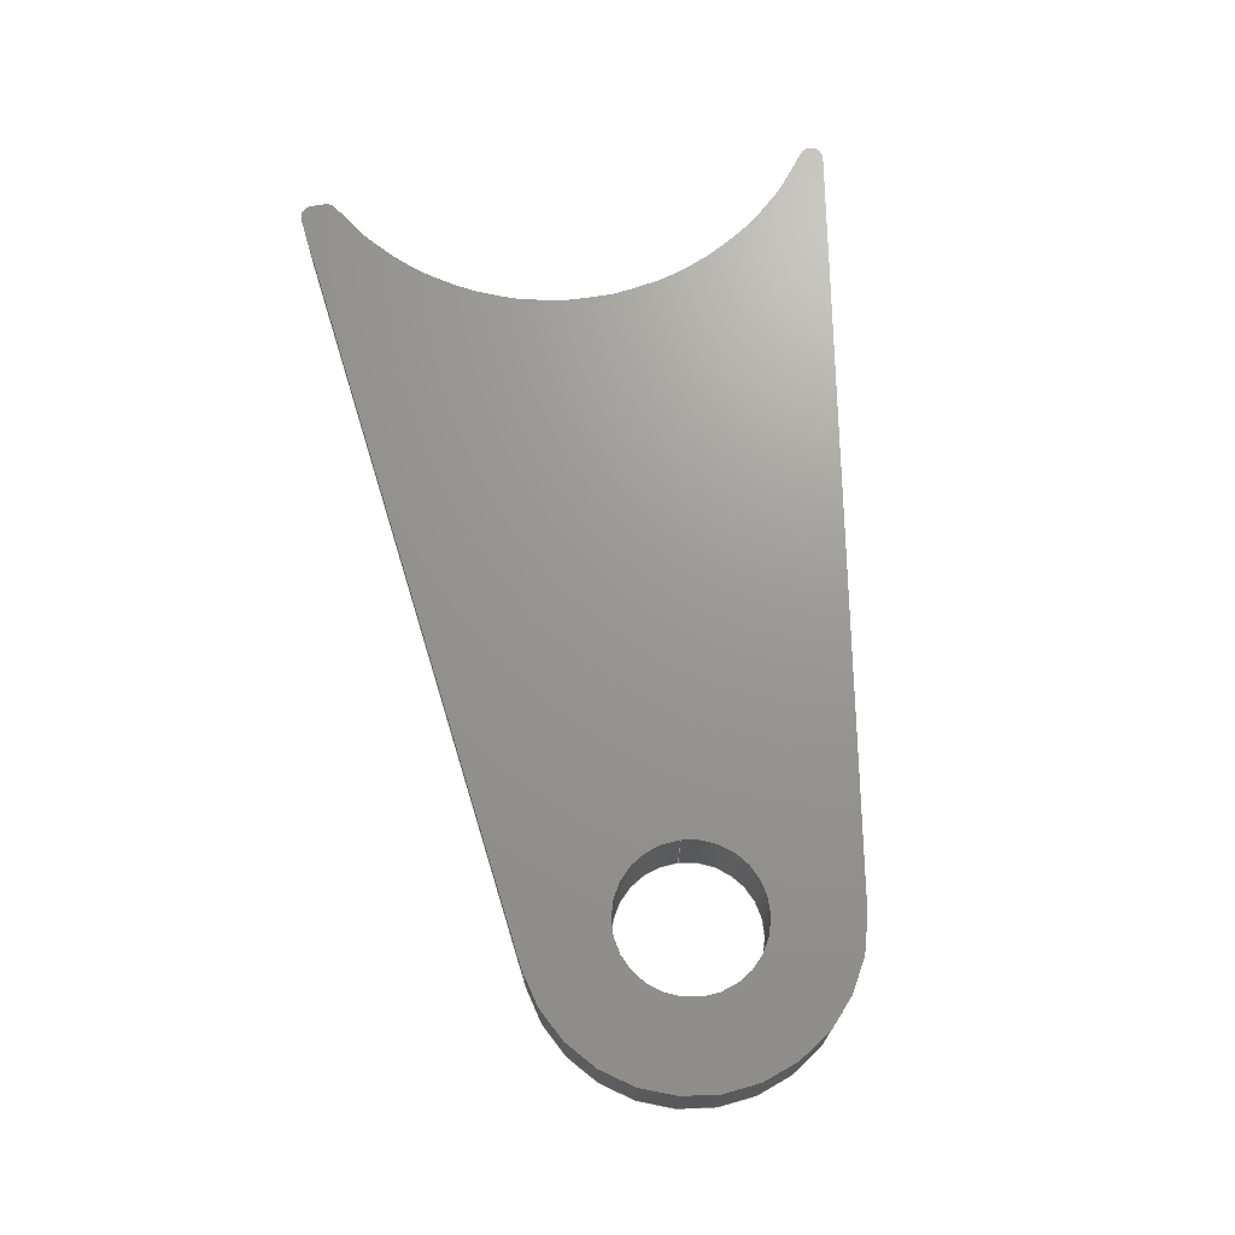
<metadata>
{"format":"iges","ext":"igs","renderer":"f3d","projection":"perspective","resolution":1024,"background":"white","views":[{"elev":70.1,"azim":83.0,"up":"+Z"}]}
</metadata>
<code>
START RECORD GO HERE.
1H,,1H;,20HCNEXT - IGES PRODUCT,13H20M_FU_FD.igs,44HIBM CATIA IGES - CAT
IA Version 5 Release 19 ,27HCATIA Version 5 Release 19 ,32,75,6,75,15,
15HChape_LFUAF_Low,1,2,2HMM,1000,1,15H2.019e+07,0.001,1e+04,
5Halexb,15HLAPTOP-PR6NE7IP,11,0,15H2.019e+07,;
     116       1       0       0   10000       0       0       000000001
     116       0       0       1       0                origin         0
     116       2       0       0   10000       0       0       000000001
     116       0       0       1       0                Point0.3        0
     116       3       0       0   10000       0       0       000000001
     116       0       0       1       0                Point0.4        0
     116       4       0       0   10000       0       0       000000001
     116       0       0       1       0                Point0.5        0
     116       5       0       0   10000       0       0       000000001
     116       0       0       1       0                Point0.6        0
     406       6       0       0       0       0       0       000010201
     406       0       0       1      15                               0
     110       7       0       0       0       0       0       001010001
     110       0       0       2       0                               0
     110       9       0       0       0       0       0       001010001
     110       0       0       2       0                               0
     120      11       0       0       0       0       0       001010001
     120       0       0       1       0                               0
     110      12       0       0       0       0       0       001010001
     110       0       0       2       0                               0
     124      14       0       0       0       0       0       001020201
     124       0       0       2       0                               0
     100      16       0       0       0       0      21       001010001
     100       0       0       1       0                               0
     110      17       0       0       0       0       0       001010001
     110       0       0       2       0                               0
     124      19       0       0       0       0       0       001020201
     124       0       0       2       0                               0
     100      21       0       0       0       0      27       001010001
     100       0       0       1       0                               0
     102      22       0       0       0       0       0       001010001
     102       0       0       1       0                               0
     142      23       0       0       0       0       0       001010001
     142       0       0       1       0                               0
     144      24       0       0   10000       0       0       000000000
     144       0       0       1       0                               0
     110      25       0       0       0       0       0       001010001
     110       0       0       2       0                               0
     110      27       0       0       0       0       0       001010001
     110       0       0       2       0                               0
     120      29       0       0       0       0       0       001010001
     120       0       0       1       0                               0
     124      30       0       0       0       0       0       001020201
     124       0       0       2       0                               0
     100      32       0       0       0       0      43       001010001
     100       0       0       1       0                               0
     110      33       0       0       0       0       0       001010001
     110       0       0       2       0                               0
     124      35       0       0       0       0       0       001020201
     124       0       0       2       0                               0
     100      37       0       0       0       0      49       001010001
     100       0       0       1       0                               0
     110      38       0       0       0       0       0       001010001
     110       0       0       2       0                               0
     102      40       0       0       0       0       0       001010001
     102       0       0       1       0                               0
     142      41       0       0       0       0       0       001010001
     142       0       0       1       0                               0
     144      42       0       0   10000       0       0       000000000
     144       0       0       1       0                               0
     110      43       0       0       0       0       0       001010001
     110       0       0       2       0                               0
     110      45       0       0       0       0       0       001010001
     110       0       0       2       0                               0
     120      47       0       0       0       0       0       001010001
     120       0       0       1       0                               0
     124      48       0       0       0       0       0       001020201
     124       0       0       2       0                               0
     100      50       0       0       0       0      67       001010001
     100       0       0       1       0                               0
     110      51       0       0       0       0       0       001010001
     110       0       0       2       0                               0
     124      53       0       0       0       0       0       001020201
     124       0       0       2       0                               0
     100      55       0       0       0       0      73       001010001
     100       0       0       1       0                               0
     110      56       0       0       0       0       0       001010001
     110       0       0       2       0                               0
     102      58       0       0       0       0       0       001010001
     102       0       0       1       0                               0
     142      59       0       0       0       0       0       001010001
     142       0       0       1       0                               0
     144      60       0       0   10000       0       0       000000000
     144       0       0       1       0                               0
     108      61       0       0       0       0       0       001010001
     108       0       0       2       0                               0
     110      63       0       0       0       0       0       001010001
     110       0       0       2       0                               0
     110      65       0       0       0       0       0       001010001
     110       0       0       2       0                               0
     110      67       0       0       0       0       0       001010001
     110       0       0       2       0                               0
     110      69       0       0       0       0       0       001010001
     110       0       0       2       0                               0
     102      71       0       0       0       0       0       001010001
     102       0       0       1       0                               0
     142      72       0       0       0       0       0       001010001
     142       0       0       1       0                               0
     144      73       0       0   10000       0       0       000000000
     144       0       0       1       0                               0
     110      74       0       0       0       0       0       001010001
     110       0       0       2       0                               0
     110      76       0       0       0       0       0       001010001
     110       0       0       2       0                               0
     120      78       0       0       0       0       0       001010001
     120       0       0       1       0                               0
     110      79       0       0       0       0       0       001010001
     110       0       0       2       0                               0
     124      81       0       0       0       0       0       001020201
     124       0       0       2       0                               0
     100      83       0       0       0       0     109       001010001
     100       0       0       1       0                               0
     110      84       0       0       0       0       0       001010001
     110       0       0       2       0                               0
     124      86       0       0       0       0       0       001020201
     124       0       0       2       0                               0
     100      88       0       0       0       0     115       001010001
     100       0       0       1       0                               0
     102      89       0       0       0       0       0       001010001
     102       0       0       1       0                               0
     142      90       0       0       0       0       0       001010001
     142       0       0       1       0                               0
     144      91       0       0   10000       0       0       000000000
     144       0       0       1       0                               0
     126      92       0       0       0       0       0       001010001
     126       0       0      18       0                               0
     122     110       0       0       0       0       0       001010001
     122       0       0       1       0                               0
     110     111       0       0       0       0       0       001010001
     110       0       0       2       0                               0
     126     113       0       0       0       0       0       001010001
     126       0       0      18       0                               0
     110     131       0       0       0       0       0       001010001
     110       0       0       2       0                               0
     126     133       0       0       0       0       0       001010001
     126       0       0      17       0                               0
     102     150       0       0       0       0       0       001010001
     102       0       0       1       0                               0
     142     151       0       0       0       0       0       001010001
     142       0       0       1       0                               0
     144     152       0       0   10000       0       0       000000000
     144       0       0       1       0                               0
     110     153       0       0       0       0       0       001010001
     110       0       0       2       0                               0
     110     155       0       0       0       0       0       001010001
     110       0       0       2       0                               0
     120     157       0       0       0       0       0       001010001
     120       0       0       1       0                               0
     110     158       0       0       0       0       0       001010001
     110       0       0       2       0                               0
     124     160       0       0       0       0       0       001020201
     124       0       0       3       0                               0
     100     163       0       0       0       0     151       001010001
     100       0       0       1       0                               0
     110     164       0       0       0       0       0       001010001
     110       0       0       2       0                               0
     124     166       0       0       0       0       0       001020201
     124       0       0       3       0                               0
     100     169       0       0       0       0     157       001010001
     100       0       0       1       0                               0
     102     170       0       0       0       0       0       001010001
     102       0       0       1       0                               0
     142     171       0       0       0       0       0       001010001
     142       0       0       1       0                               0
     144     172       0       0   10000       0       0       000000000
     144       0       0       1       0                               0
     108     173       0       0       0       0       0       001010001
     108       0       0       2       0                               0
     110     175       0       0       0       0       0       001010001
     110       0       0       2       0                               0
     110     177       0       0       0       0       0       001010001
     110       0       0       2       0                               0
     110     179       0       0       0       0       0       001010001
     110       0       0       2       0                               0
     110     181       0       0       0       0       0       001010001
     110       0       0       2       0                               0
     102     183       0       0       0       0       0       001010001
     102       0       0       1       0                               0
     142     184       0       0       0       0       0       001010001
     142       0       0       1       0                               0
     144     185       0       0   10000       0       0       000000000
     144       0       0       1       0                               0
     108     186       0       0       0       0       0       001010001
     108       0       0       2       0                               0
     110     188       0       0       0       0       0       001010001
     110       0       0       2       0                               0
     110     190       0       0       0       0       0       001010001
     110       0       0       2       0                               0
     110     192       0       0       0       0       0       001010001
     110       0       0       2       0                               0
     110     194       0       0       0       0       0       001010001
     110       0       0       2       0                               0
     102     196       0       0       0       0       0       001010001
     102       0       0       1       0                               0
     142     197       0       0       0       0       0       001010001
     142       0       0       1       0                               0
     144     198       0       0   10000       0       0       000000000
     144       0       0       1       0                               0
     108     199       0       0       0       0       0       001010001
     108       0       0       1       0                               0
     124     200       0       0       0       0       0       001020201
     124       0       0       2       0                               0
     100     202       0       0       0       0     201       001010001
     100       0       0       1       0                               0
     110     203       0       0       0       0       0       001010001
     110       0       0       2       0                               0
     124     205       0       0       0       0       0       001020201
     124       0       0       3       0                               0
     100     208       0       0       0       0     207       001010001
     100       0       0       1       0                               0
     126     209       0       0       0       0       0       001010001
     126       0       0      18       0                               0
     124     227       0       0       0       0       0       001020201
     124       0       0       2       0                               0
     100     229       0       0       0       0     213       001010001
     100       0       0       1       0                               0
     110     230       0       0       0       0       0       001010001
     110       0       0       2       0                               0
     124     232       0       0       0       0       0       001020201
     124       0       0       2       0                               0
     100     234       0       0       0       0     219       001010001
     100       0       0       1       0                               0
     110     235       0       0       0       0       0       001010001
     110       0       0       2       0                               0
     102     237       0       0       0       0       0       001010001
     102       0       0       1       0                               0
     142     238       0       0       0       0       0       001010001
     142       0       0       1       0                               0
     124     239       0       0       0       0       0       001020201
     124       0       0       2       0                               0
     100     241       0       0       0       0     229       001010001
     100       0       0       1       0                               0
     124     242       0       0       0       0       0       001020201
     124       0       0       2       0                               0
     100     244       0       0       0       0     233       001010001
     100       0       0       1       0                               0
     102     245       0       0       0       0       0       001010001
     102       0       0       1       0                               0
     142     246       0       0       0       0       0       001010001
     142       0       0       1       0                               0
     144     247       0       0   10000       0       0       000000000
     144       0       0       1       0                               0
     108     248       0       0       0       0       0       001010001
     108       0       0       1       0                               0
     110     249       0       0       0       0       0       001010001
     110       0       0       2       0                               0
     124     251       0       0       0       0       0       001020201
     124       0       0       2       0                               0
     100     253       0       0       0       0     247       001010001
     100       0       0       1       0                               0
     110     254       0       0       0       0       0       001010001
     110       0       0       2       0                               0
     124     256       0       0       0       0       0       001020201
     124       0       0       2       0                               0
     100     258       0       0       0       0     253       001010001
     100       0       0       1       0                               0
     126     259       0       0       0       0       0       001010001
     126       0       0      17       0                               0
     124     276       0       0       0       0       0       001020201
     124       0       0       2       0                               0
     100     278       0       0       0       0     259       001010001
     100       0       0       1       0                               0
     110     279       0       0       0       0       0       001010001
     110       0       0       2       0                               0
     124     281       0       0       0       0       0       001020201
     124       0       0       2       0                               0
     100     283       0       0       0       0     265       001010001
     100       0       0       1       0                               0
     102     284       0       0       0       0       0       001010001
     102       0       0       1       0                               0
     142     285       0       0       0       0       0       001010001
     142       0       0       1       0                               0
     124     286       0       0       0       0       0       001020201
     124       0       0       2       0                               0
     100     288       0       0       0       0     273       001010001
     100       0       0       1       0                               0
     124     289       0       0       0       0       0       001020201
     124       0       0       2       0                               0
     100     291       0       0       0       0     277       001010001
     100       0       0       1       0                               0
     102     292       0       0       0       0       0       001010001
     102       0       0       1       0                               0
     142     293       0       0       0       0       0       001010001
     142       0       0       1       0                               0
     144     294       0       0   10000       0       0       000000000
     144       0       0       1       0                               0
     110     295       0       0       0       0       0       001010001
     110       0       0       2       0                               0
     110     297       0       0       0       0       0       001010001
     110       0       0       2       0                               0
     120     299       0       0       0       0       0       001010001
     120       0       0       1       0                               0
     110     300       0       0       0       0       0       001010001
     110       0       0       2       0                               0
     124     302       0       0       0       0       0       001020201
     124       0       0       2       0                               0
     100     304       0       0       0       0     295       001010001
     100       0       0       1       0                               0
     110     305       0       0       0       0       0       001010001
     110       0       0       2       0                               0
     124     307       0       0       0       0       0       001020201
     124       0       0       2       0                               0
     100     309       0       0       0       0     301       001010001
     100       0       0       1       0                               0
     102     310       0       0       0       0       0       001010001
     102       0       0       1       0                               0
     142     311       0       0       0       0       0       001010001
     142       0       0       1       0                               0
     144     312       0       0   10000       0       0       000000000
     144       0       0       1       0                               0
116,12.83,0.521,19.5,0,0,0;                             1
116,-21.63,-0.7366,19.5,0,0,0;                           3
116,-52.09,0.4281,112,0,0,0;                        5
116,-118.6,177.7,114.6,0,0,0;                        7
116,12.84,0.8405,-7.478,0,0,0;                       9
406,1,15HCorps principal,0,0;                                         11
110,12.83,0.521,21.5,12.83,0.521,         13
22.5,0,0;                                                           13
110,14.06,-6.371,19.5,14.06,-6.371,         15
23.5,0,0;                                                           15
120,13,15,0,6.283,0,0;                                        17
110,14.06,-6.371,19.5,14.06,-6.371,         19
23.5,0,0;                                                           19
124,0.1752,0.9845,0,12.83,-0.9845,          21
0.1752,0,0.521,0,0,1,23.5,0,0;                 21
100,0,0,0,7,0,-6.729,1.929,0,0;                 23
110,13.55,7.484,23.5,13.55,7.484,19.5,      25
0,0;                                                                  25
124,0.103,0.9947,0,12.83,0.9947,           27
-0.103,0,0.521,0,0,-1,19.5,0,0;               27
100,0,0,0,7,0,-6.729,1.929,0,0;                 29
102,4,19,23,25,29,0,0;                                                31
142,0,17,0,31,2,0,0;                                                  33
144,17,1,0,33,0,1,11;                                                 35
110,12.83,0.521,21.5,12.83,0.521,         37
22.5,0,0;                                                           37
110,9.631,0.521,19.5,9.631,0.521,         39
23.5,0,0;                                                           39
120,37,39,0,6.283,0,0;                                        41
124,-1,-1.388e-16,0,12.83,1.388e-16,          43
-1,0,0.521,0,0,1,19.5,0,0;                         43
100,0,0,0,3.2,0,-3.2,3.331e-16,0,0;                    45
110,16.03,0.521,19.5,16.03,0.521,         47
23.5,0,0;                                                           47
124,1,0,0,12.83,0,-1,0,0.521,0,0,        49
-1,23.5,0,0;                                                      49
100,0,0,0,3.2,0,-3.2,-4.441e-16,0,0;                   51
110,9.631,0.521,23.5,9.631,0.521,         53
19.5,0,0;                                                           53
102,4,45,47,51,53,0,0;                                                55
142,0,41,0,55,2,0,0;                                                  57
144,41,1,0,57,0,1,11;                                                 59
110,12.83,0.521,21.5,12.83,0.521,         61
22.5,0,0;                                                           61
110,16.03,0.521,19.5,16.03,0.521,         63
23.5,0,0;                                                           63
120,61,63,0,6.283,0,0;                                        65
124,1,2.429e-16,0,12.83,-2.429e-16,1,       67
0,0.521,0,0,1,19.5,0,0;                              67
100,0,0,0,3.2,0,-3.2,-3.331e-16,0,0;                   69
110,9.631,0.521,19.5,9.631,0.521,         71
23.5,0,0;                                                           71
124,-1,1.388e-16,0,12.83,1.388e-16,1,       73
0,0.521,0,0,-1,23.5,0,0;                             73
100,0,0,0,3.2,0,-3.2,4.441e-16,0,0;                    75
110,16.03,0.521,23.5,16.03,0.521,         77
19.5,0,0;                                                           77
102,4,69,71,75,77,0,0;                                                79
142,0,65,0,79,2,0,0;                                                  81
144,65,1,0,81,0,1,11;                                                 83
108,0.103,0.9947,0,8.839,0,13.55,           85
7.484,19.5,1,0,0;                                           85
110,-20.92,11.05,23.5,-20.92,11.05,         87
19.5,0,0;                                                           87
110,-20.92,11.05,19.5,13.55,7.484,           89
19.5,0,0;                                                           89
110,13.55,7.484,19.5,13.55,7.484,23.5,      91
0,0;                                                                  91
110,13.55,7.484,23.5,-20.92,11.05,           93
23.5,0,0;                                                           93
102,4,87,89,91,93,0,0;                                                95
142,0,85,0,95,2,0,0;                                                  97
144,85,1,0,97,0,1,11;                                                 99
110,-20.97,10.55,21.5,-20.97,10.55,          101
22.5,0,0;                                                          101
110,-20.92,11.05,19.5,-20.92,11.05,        103
23.5,0,0;                                                          103
120,101,103,0,6.283,0,0;                                     105
110,-20.92,11.05,19.5,-20.92,11.05,        107
23.5,0,0;                                                          107
124,0.103,-0.9947,0,-20.97,0.9947,         109
0.103,0,10.55,0,0,1,23.5,0,0;                 109
100,0,0,0,0.5,0,-0.4532,0.2113,0,0;              111
110,-21.23,10.13,23.5,-21.23,10.13,        113
19.5,0,0;                                                          113
124,-0.5137,-0.858,0,-20.97,-0.858,        115
0.5137,0,10.55,0,0,-1,19.5,0,0;                 115
100,0,0,0,0.5,0,-0.4532,0.2113,0,0;              117
102,4,107,111,113,117,0,0;                                           119
142,0,105,0,119,2,0,0;                                               121
144,105,1,0,121,0,1,11;                                              123
126,17,5,0,0,1,0,1.72,1.72,1.72,                125
1.72,1.72,1.72,8.256,8.256,         125
8.256,16.28,16.28,16.28,24.99,         125
24.99,24.99,32.21,32.21,32.21,         125
37.69,37.69,37.69,37.69,37.69,              125
37.69,1,1,1,1,1,1,1,1,1,1,1,1,1,      125
1,1,1,1,1,-21,-11.01,23.5,                125
-20.22,-10.52,23.5,-19.47,-9.962,          125
23.5,-18.78,-9.338,23.5,-17.38,                125
-7.816,23.5,-16.32,-6.037,23.5,                125
-15.85,-4.993,23.5,-15.13,-2.721,           125
23.5,-14.99,-0.3394,23.5,-15.07,               125
0.9032,23.5,-15.51,3.131,23.5,                 125
-16.44,5.196,23.5,-16.96,6.084,23.5,     125
-18.03,7.542,23.5,-19.33,8.787,23.5,     125
-19.93,9.281,23.5,-20.56,9.728,23.5,      125
-21.23,10.13,23.5,1.72,37.69,0,0,      125
0,0,0;                                                             125
122,125,-21,-11.01,19.5,0,0;                        127
110,-21,-11.01,23.5,-21,-11.01,      129
19.5,0,0;                                                          129
126,17,5,0,0,1,0,1.72,1.72,1.72,                131
1.72,1.72,1.72,8.256,8.256,         131
8.256,16.28,16.28,16.28,24.99,         131
24.99,24.99,32.21,32.21,32.21,         131
37.69,37.69,37.69,37.69,37.69,              131
37.69,1,1,1,1,1,1,1,1,1,1,1,1,1,      131
1,1,1,1,1,-21,-11.01,19.5,                131
-20.22,-10.52,19.5,-19.47,-9.962,          131
19.5,-18.78,-9.338,19.5,-17.38,                131
-7.816,19.5,-16.32,-6.037,19.5,                131
-15.85,-4.993,19.5,-15.13,-2.721,           131
19.5,-14.99,-0.3394,19.5,-15.07,               131
0.9032,19.5,-15.51,3.131,19.5,                 131
-16.44,5.196,19.5,-16.96,6.084,19.5,     131
-18.03,7.542,19.5,-19.33,8.787,19.5,     131
-19.93,9.281,19.5,-20.56,9.728,19.5,      131
-21.23,10.13,19.5,1.72,37.69,0,0,      131
0,0,0;                                                             131
110,-21.23,10.13,19.5,-21.23,10.13,        133
23.5,0,0;                                                          133
126,17,5,0,0,1,0,0,0,0,0,0,0,5.476,5.476,      135
5.476,12.7,12.7,12.7,21.41,          135
21.41,21.41,29.43,29.43,29.43,         135
35.97,35.97,35.97,35.97,35.97,         135
35.97,1,1,1,1,1,1,1,1,1,1,1,1,1,     135
1,1,1,1,1,-21.23,10.13,23.5,                 135
-20.56,9.728,23.5,-19.93,9.281,23.5,      135
-19.33,8.787,23.5,-18.03,7.542,23.5,     135
-16.96,6.084,23.5,-16.44,5.196,23.5,     135
-15.51,3.131,23.5,-15.07,0.9032,           135
23.5,-14.99,-0.3394,23.5,-15.13,               135
-2.721,23.5,-15.85,-4.993,23.5,                 135
-16.32,-6.037,23.5,-17.38,-7.816,          135
23.5,-18.78,-9.338,23.5,-19.47,                135
-9.962,23.5,-20.22,-10.52,23.5,                135
-21,-11.01,23.5,0,35.97,0,0,0,0,      135
0;                                                                   135
102,4,129,131,133,135,0,0;                                           137
142,0,127,0,137,2,0,0;                                               139
144,127,1,0,139,0,1,11;                                              141
110,-20.74,-11.43,21.5,-20.74,-11.43,      143
22.5,0,0;                                                          143
110,-21,-11.01,19.5,-21,-11.01,      145
23.5,0,0;                                                          145
120,143,145,0,6.283,0,0;                                     147
110,-21,-11.01,19.5,-21,-11.01,      149
23.5,0,0;                                                          149
124,-0.5278,-0.8494,0,-20.74,0.8494,       151
-0.5278,0,-11.43,-7.105e-15,0,1,23.5,     151
0,0;                                                                 151
100,0,0,0,0.5,0,0.2482,0.434,0,0;               153
110,-21.24,-11.45,23.5,-21.24,-11.45,      155
19.5,0,0;                                                          155
124,-0.9993,-0.03647,0,-20.74,                   157
-0.03647,0.9993,0,-11.43,0,0,-1,           157
19.5,0,0;                                                          157
100,0,0,0,0.5,0,0.2482,0.434,0,0;               159
102,4,149,153,155,159,0,0;                                           161
142,0,147,0,161,2,0,0;                                               163
144,147,1,0,163,0,1,11;                                              165
108,-0.1752,0.9845,0,-8.735,0,14.06,       167
-6.371,19.5,1,0,0;                                         167
110,-20.63,-12.54,23.5,14.06,-6.371,       169
23.5,0,0;                                                          169
110,14.06,-6.371,23.5,14.06,-6.371,        171
19.5,0,0;                                                          171
110,14.06,-6.371,19.5,-20.63,-12.54,       173
19.5,0,0;                                                          173
110,-20.63,-12.54,19.5,-20.63,-12.54,      175
23.5,0,0;                                                          175
102,4,169,171,173,175,0,0;                                           177
142,0,167,0,177,2,0,0;                                               179
144,167,1,0,179,0,1,11;                                              181
108,-0.9993,-0.03647,0,21.64,0,-22.06,     183
11.17,19.5,1,0,0;                                          183
110,-21.21,-12.07,23.5,-21.21,-12.07,      185
19.5,0,0;                                                          185
110,-21.21,-12.07,19.5,-21.24,-11.45,      187
19.5,0,0;                                                          187
110,-21.24,-11.45,19.5,-21.24,-11.45,      189
23.5,0,0;                                                          189
110,-21.24,-11.45,23.5,-21.21,-12.07,      191
23.5,0,0;                                                          191
102,4,185,187,189,191,0,0;                                           193
142,0,183,0,193,2,0,0;                                               195
144,183,1,0,195,0,1,11;                                              197
108,0,0,1,23.5,0,0,0,23.5,1,0,0;                     199
124,0.1752,-0.9845,0,-20.71,-0.9845,       201
-0.1752,0,-12.05,0,0,-1,23.5,0,0;              201
100,0,0,0,0.5,0,-0.06959,0.4951,0,0;             203
110,-21.21,-12.07,23.5,-21.24,-11.45,      205
23.5,0,0;                                                          205
124,-0.9993,-0.03647,0,-20.74,                   207
-0.03647,0.9993,0,-11.43,0,0,-1,           207
23.5,0,0;                                                          207
100,0,0,0,0.5,0,0.2482,0.434,0,0;               209
126,17,5,0,0,1,0,1.72,1.72,1.72,                211
1.72,1.72,1.72,8.256,8.256,         211
8.256,16.28,16.28,16.28,24.99,         211
24.99,24.99,32.21,32.21,32.21,         211
37.69,37.69,37.69,37.69,37.69,              211
37.69,1,1,1,1,1,1,1,1,1,1,1,1,1,      211
1,1,1,1,1,-21,-11.01,23.5,                211
-20.22,-10.52,23.5,-19.47,-9.962,          211
23.5,-18.78,-9.338,23.5,-17.38,                211
-7.816,23.5,-16.32,-6.037,23.5,                211
-15.85,-4.993,23.5,-15.13,-2.721,           211
23.5,-14.99,-0.3394,23.5,-15.07,               211
0.9032,23.5,-15.51,3.131,23.5,                 211
-16.44,5.196,23.5,-16.96,6.084,23.5,     211
-18.03,7.542,23.5,-19.33,8.787,23.5,     211
-19.93,9.281,23.5,-20.56,9.728,23.5,      211
-21.23,10.13,23.5,1.72,37.69,0,0,      211
0,0,0;                                                             211
124,-0.5137,-0.858,0,-20.97,-0.858,        213
0.5137,0,10.55,0,0,-1,23.5,0,0;                 213
100,0,0,0,0.5,0,-0.4532,0.2113,0,0;              215
110,-20.92,11.05,23.5,13.55,7.484,          217
23.5,0,0;                                                          217
124,0.103,0.9947,0,12.83,0.9947,          219
-0.103,0,0.521,0,0,-1,23.5,0,0;              219
100,0,0,0,7,0,-6.729,1.929,0,0;                221
110,14.06,-6.371,23.5,-20.63,-12.54,       223
23.5,0,0;                                                          223
102,8,203,205,209,211,215,217,221,223,0,0;                           225
142,0,199,0,225,2,0,0;                                               227
124,1,0,0,12.83,0,1,0,0.521,0,0,        229
1,23.5,0,0;                                                      229
100,0,0,0,3.2,0,-3.2,4.441e-16,0,0;                   231
124,-1,-1.388e-16,0,12.83,1.388e-16,         233
-1,0,0.521,0,0,1,23.5,0,0;                        233
100,0,0,0,3.2,0,-3.2,-4.441e-16,0,0;                  235
102,2,231,235,0,0;                                                   237
142,0,199,0,237,2,0,0;                                               239
144,199,1,1,227,239,0,1,11;                                          241
108,0,0,1,19.5,0,0,0,19.5,1,0,0;                     243
110,-20.63,-12.54,19.5,14.06,-6.371,       245
19.5,0,0;                                                          245
124,0.1752,0.9845,0,12.83,-0.9845,         247
0.1752,0,0.521,0,0,1,19.5,0,0;                247
100,0,0,0,7,0,-6.729,1.929,0,0;                249
110,13.55,7.484,19.5,-20.92,11.05,          251
19.5,0,0;                                                          251
124,0.103,-0.9947,0,-20.97,0.9947,         253
0.103,0,10.55,0,0,1,19.5,0,0;                 253
100,0,0,0,0.5,0,-0.4532,0.2113,0,0;              255
126,17,5,0,0,1,0,0,0,0,0,0,0,5.476,5.476,      257
5.476,12.7,12.7,12.7,21.41,          257
21.41,21.41,29.43,29.43,29.43,         257
35.97,35.97,35.97,35.97,35.97,         257
35.97,1,1,1,1,1,1,1,1,1,1,1,1,1,     257
1,1,1,1,1,-21.23,10.13,19.5,                 257
-20.56,9.728,19.5,-19.93,9.281,19.5,      257
-19.33,8.787,19.5,-18.03,7.542,19.5,     257
-16.96,6.084,19.5,-16.44,5.196,19.5,     257
-15.51,3.131,19.5,-15.07,0.9032,           257
19.5,-14.99,-0.3394,19.5,-15.13,               257
-2.721,19.5,-15.85,-4.993,19.5,                 257
-16.32,-6.037,19.5,-17.38,-7.816,          257
19.5,-18.78,-9.338,19.5,-19.47,                257
-9.962,19.5,-20.22,-10.52,19.5,                257
-21,-11.01,19.5,0,35.97,0,0,0,0,      257
0;                                                                   257
124,-0.5278,-0.8494,0,-20.74,0.8494,       259
-0.5278,0,-11.43,0,0,1,19.5,0,0;               259
100,0,0,0,0.5,0,0.2482,0.434,0,0;               261
110,-21.24,-11.45,19.5,-21.21,-12.07,      263
19.5,0,0;                                                          263
124,-0.9993,0.03647,0,-20.71,-0.03647,     265
-0.9993,0,-12.05,0,0,1,19.5,0,0;               265
100,0,0,0,0.5,0,-0.06959,0.4951,0,0;             267
102,8,245,249,251,255,257,261,263,267,0,0;                           269
142,0,243,0,269,2,0,0;                                               271
124,1,-2.429e-16,0,12.83,-2.429e-16,         273
-1,0,0.521,0,0,-1,19.5,0,0;                       273
100,0,0,0,3.2,0,-3.2,3.331e-16,0,0;                   275
124,-1,1.388e-16,0,12.83,1.388e-16,1,      277
0,0.521,0,0,-1,19.5,0,0;                            277
100,0,0,0,3.2,0,-3.2,-3.331e-16,0,0;                  279
102,2,275,279,0,0;                                                   281
142,0,243,0,281,2,0,0;                                               283
144,243,1,1,271,283,0,1,11;                                          285
110,-20.71,-12.05,21.5,-20.71,-12.05,      287
22.5,0,0;                                                          287
110,-21.21,-12.07,19.5,-21.21,-12.07,      289
23.5,0,0;                                                          289
120,287,289,0,6.283,0,0;                                     291
110,-21.21,-12.07,19.5,-21.21,-12.07,      293
23.5,0,0;                                                          293
124,-0.9993,0.03647,0,-20.71,-0.03647,     295
-0.9993,0,-12.05,0,0,1,23.5,0,0;               295
100,0,0,0,0.5,0,-0.06959,0.4951,0,0;             297
110,-20.63,-12.54,23.5,-20.63,-12.54,      299
19.5,0,0;                                                          299
124,0.1752,-0.9845,0,-20.71,-0.9845,       301
-0.1752,0,-12.05,0,0,-1,19.5,0,0;              301
100,0,0,0,0.5,0,-0.06959,0.4951,0,0;             303
102,4,293,297,299,303,0,0;                                           305
142,0,291,0,305,2,0,0;                                               307
144,291,1,0,307,0,1,11;                                              309
S      1G      4D    310P    312
</code>
